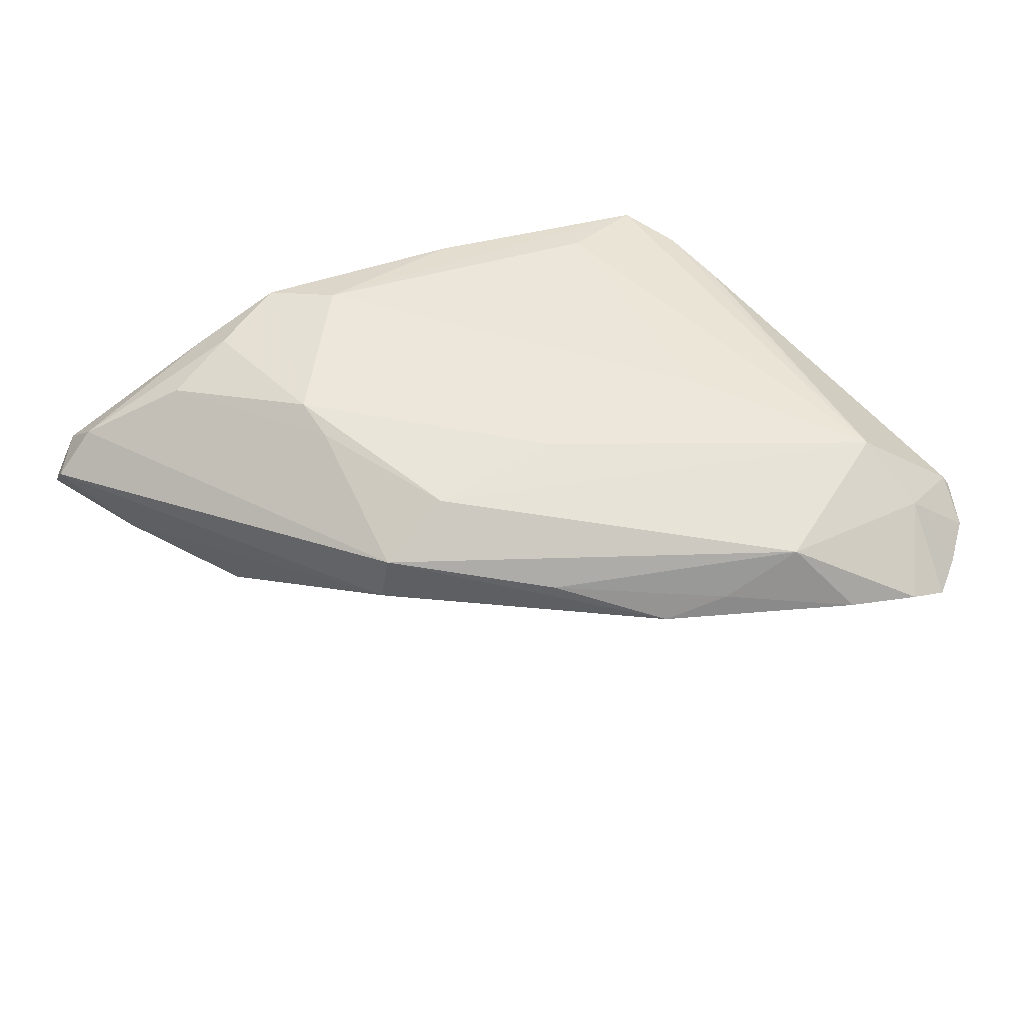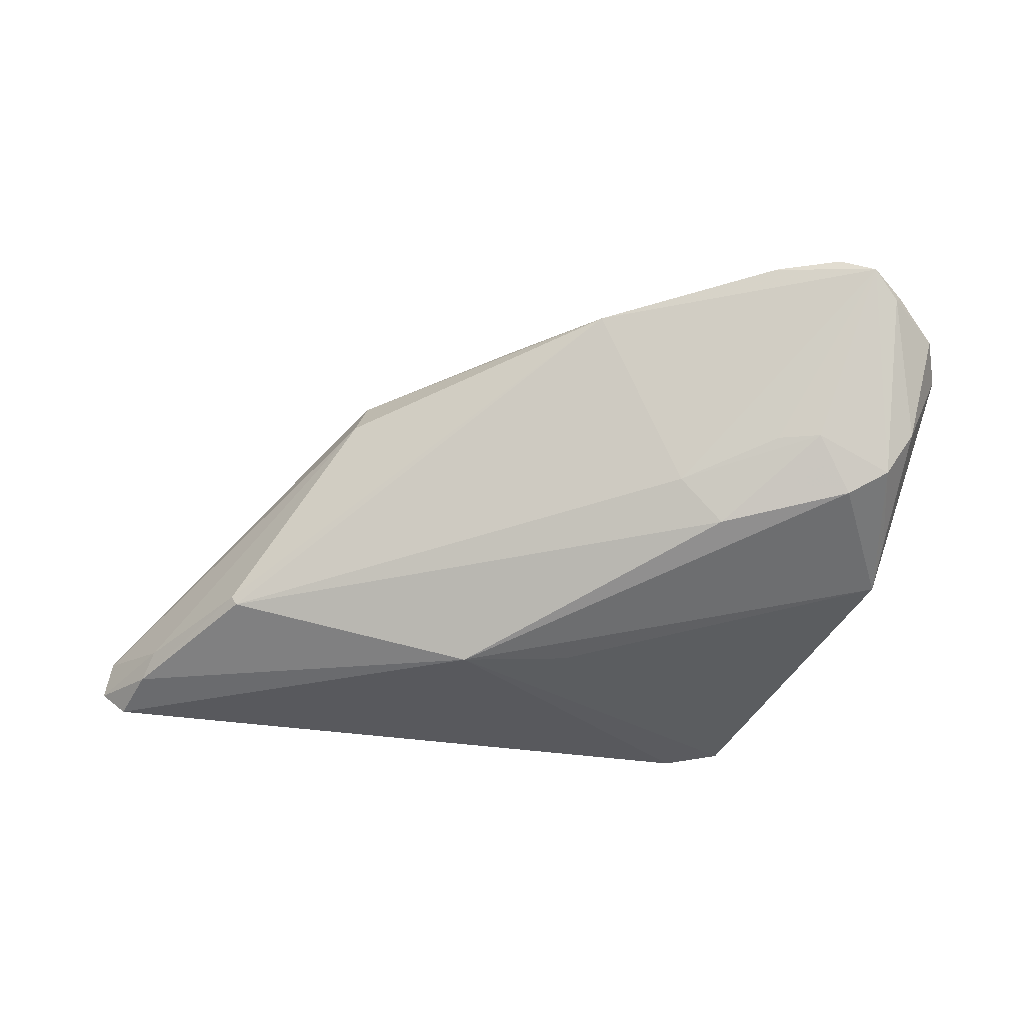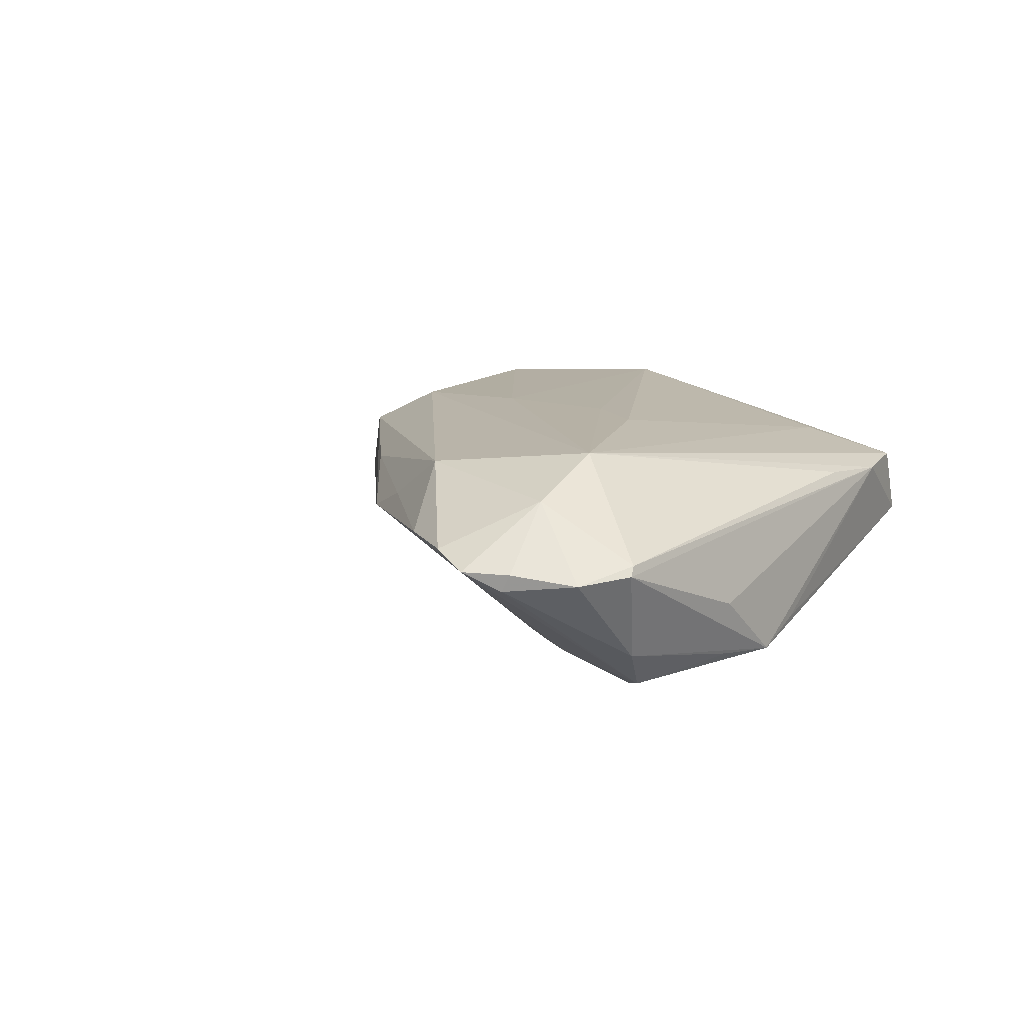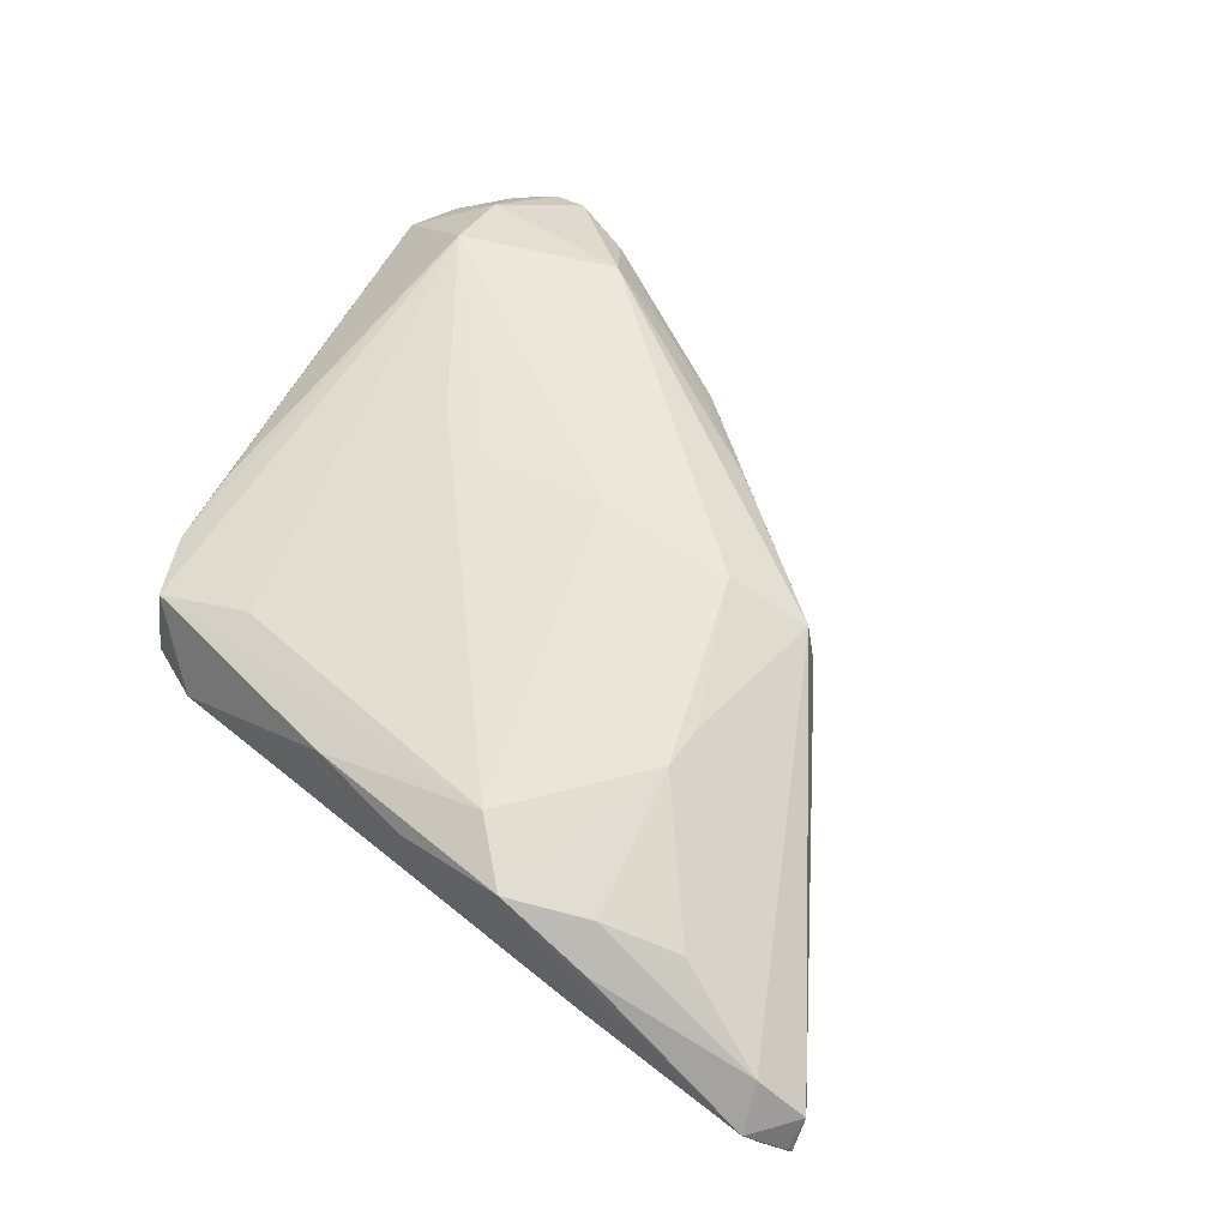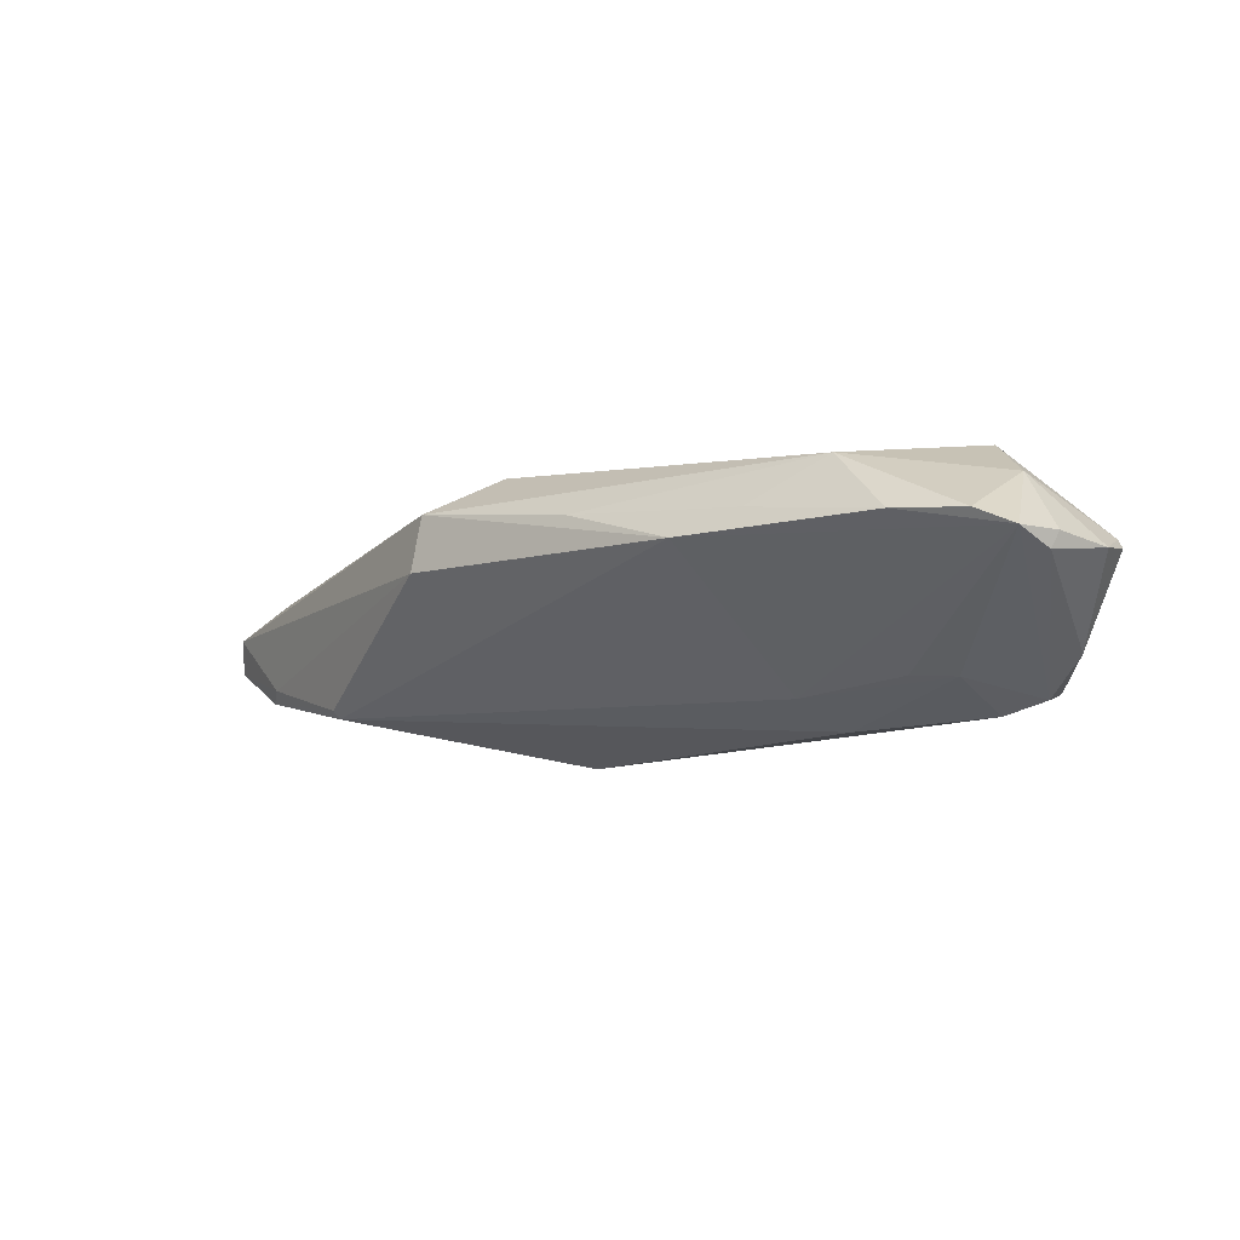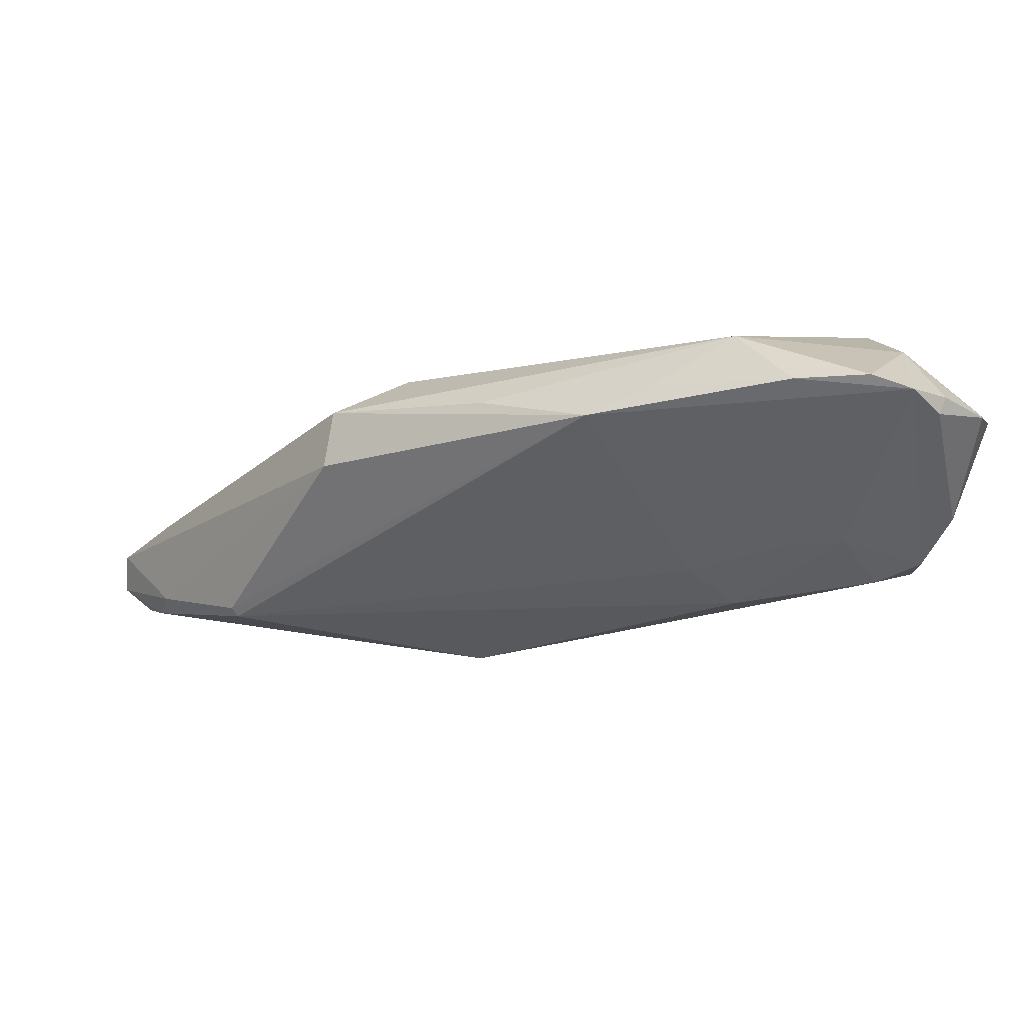
<metadata>
{"format":"obj","ext":"obj","renderer":"f3d","projection":"perspective","resolution":1024,"background":"white","views":[{"elev":54.1,"azim":153.5,"up":"+Z"},{"elev":-62.6,"azim":172.3,"up":"+Z"},{"elev":10.9,"azim":-127.3,"up":"+Z"},{"elev":59.6,"azim":40.3,"up":"+Z"},{"elev":-5.8,"azim":-173.0,"up":"+Z"},{"elev":79.1,"azim":178.6,"up":"+Y"}]}
</metadata>
<code>
v 0.05637 -0.0309 -0.001444
v -0.01768 0.03739 0.01077
v -0.001718 -0.006439 -0.01627
v 0.0296 0.01474 0.002118
v -0.03834 0.04341 -1.595e-05
v -0.03924 0.04298 0.001882
v -0.03389 0.02782 0.01281
v 0.01803 -0.02583 0.01362
v -0.0009495 -0.03053 0.009519
v -0.009989 0.006146 0.01337
v -0.04561 0.03125 0.002454
v 0.06008 -0.0253 -0.00144
v -0.03527 0.04652 0.00202
v -0.008537 0.03655 0.005623
v 0.06053 -0.02781 -0.005502
v -0.03435 0.02201 -0.01462
v 0.05349 -0.01797 -0.008383
v -0.0433 0.01477 -0.00455
v 0.01194 -0.03189 0.009229
v -0.04609 0.03196 0.001419
v 0.05471 -0.02685 0.003098
v -0.02478 0.02668 -0.01058
v -0.04133 0.006768 -0.01138
v 0.03602 -0.0309 0.008054
v -0.03408 -0.01159 0.006606
v 0.05728 -0.02821 -0.008318
v 0.02841 -0.00457 0.01289
v -0.03922 0.0007219 -0.008832
v -0.02099 -0.03189 -0.0005467
v 0.0547 -0.02152 -0.009767
v -0.01306 0.02009 -0.01246
v -0.03627 0.03652 0.008677
v 0.02909 -0.009902 0.01362
v -0.01872 0.01631 -0.01581
v -0.04143 0.01333 -0.01099
v 0.04238 -0.02328 0.009185
v 0.02841 0.01462 0.008648
v 0.03395 -0.0268 0.01134
v -0.001058 0.03466 0.002887
v -0.01837 -0.0232 0.009344
v -0.02867 -0.02708 0.006782
v 0.03592 -0.03155 -0.0007488
v 0.01162 -0.00691 -0.01874
v -0.04223 0.02842 -0.008704
v -0.02286 0.04402 0.004124
v -0.01809 0.008493 0.01308
v -0.03249 -0.02017 0.006143
v 0.04249 -0.006141 -0.01268
v 0.01059 0.02626 0.006628
v 0.04319 -0.005688 -0.01168
v -0.02997 0.02789 -0.01083
v 0.06009 -0.02812 -0.004787
v -0.03081 0.04636 0.003785
v 0.003415 0.01022 0.01362
v 0.02498 -0.03133 0.01218
v -0.03907 0.02482 -0.01312
v 0.0195 0.0118 0.01295
v -0.02776 -0.02953 -0.000713
v -0.0442 0.03774 0.0007858
f 29 43 26
f 7 57 2
f 2 57 37
f 1 26 15
f 15 52 1
f 30 43 48
f 30 26 43
f 15 26 30
f 30 17 15
f 58 43 29
f 48 43 34
f 38 36 33
f 55 38 33
f 33 57 54
f 54 57 7
f 27 57 33
f 37 57 27
f 33 36 27
f 12 1 52
f 12 52 15
f 15 17 12
f 3 23 43
f 43 58 3
f 3 58 23
f 41 58 29
f 48 34 31
f 31 34 51
f 51 34 16
f 16 56 51
f 23 56 16
f 43 23 16
f 16 34 43
f 42 19 29
f 29 26 42
f 26 1 42
f 1 55 42
f 42 55 19
f 24 55 1
f 7 2 32
f 1 12 21
f 21 12 37
f 36 38 21
f 37 27 21
f 21 27 36
f 21 24 1
f 38 55 21
f 55 24 21
f 7 41 40
f 40 46 7
f 19 55 9
f 29 19 9
f 9 41 29
f 11 32 59
f 7 32 11
f 23 58 28
f 35 56 23
f 23 44 35
f 35 44 56
f 10 54 7
f 7 46 10
f 7 11 25
f 59 44 20
f 20 11 59
f 20 44 23
f 51 56 13
f 48 31 39
f 31 13 39
f 39 13 45
f 33 54 8
f 54 10 8
f 8 55 33
f 8 10 46
f 46 40 8
f 8 9 55
f 8 40 41
f 41 9 8
f 47 41 7
f 7 25 47
f 58 41 47
f 47 28 58
f 23 28 47
f 47 25 11
f 11 20 47
f 22 31 51
f 51 13 22
f 22 13 31
f 56 44 5
f 5 13 56
f 5 44 59
f 59 32 6
f 32 13 6
f 6 5 59
f 13 5 6
f 2 45 53
f 45 13 53
f 53 32 2
f 53 13 32
f 4 39 37
f 37 12 4
f 4 12 17
f 49 2 37
f 37 39 49
f 14 45 2
f 14 39 45
f 2 49 14
f 14 49 39
f 18 20 23
f 23 47 18
f 18 47 20
f 50 4 17
f 50 30 48
f 17 30 50
f 48 39 50
f 39 4 50

</code>
